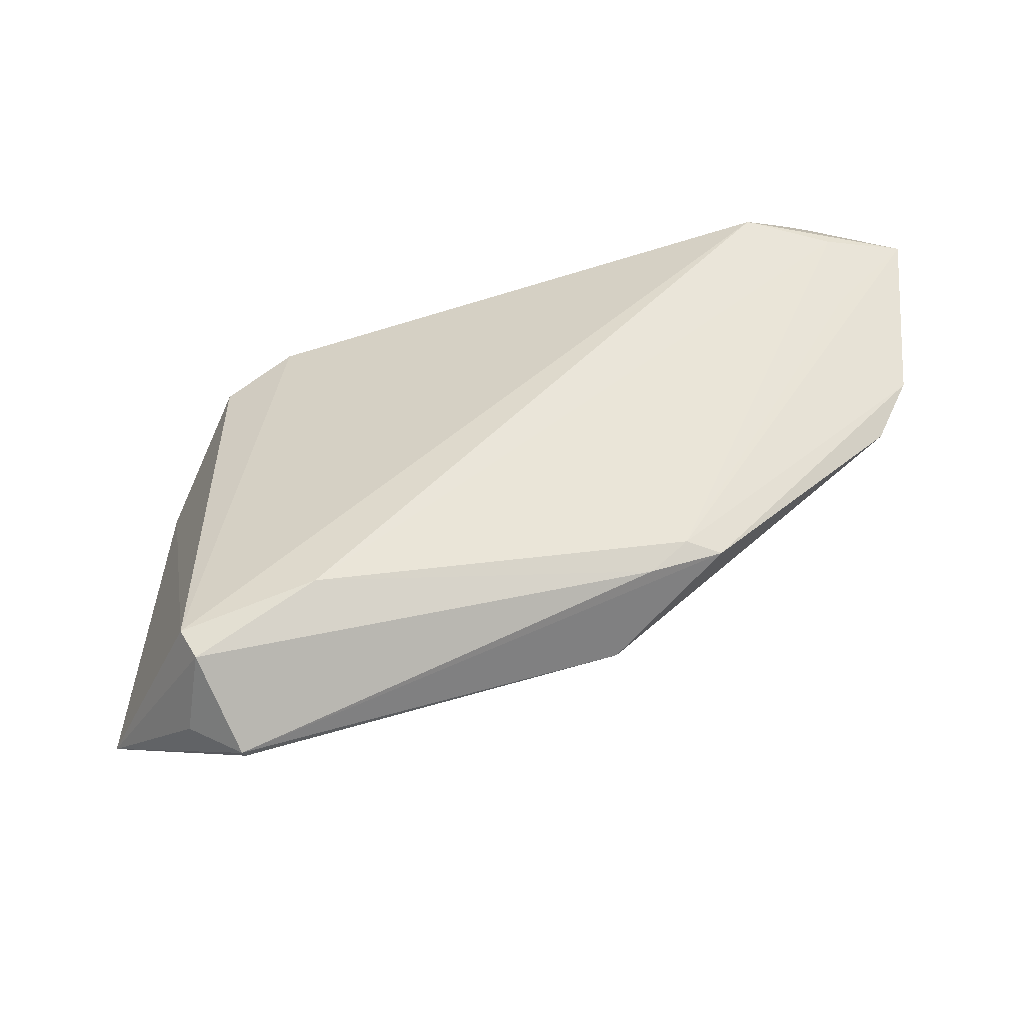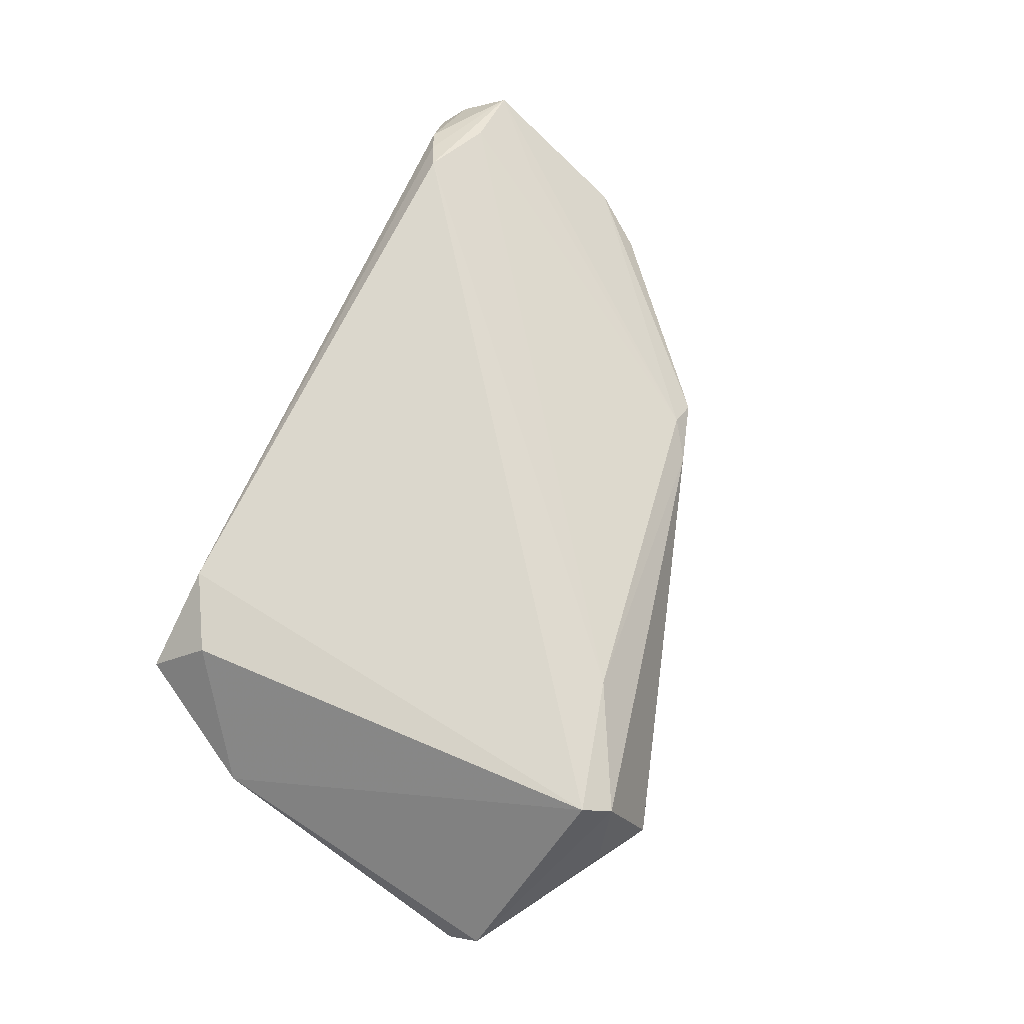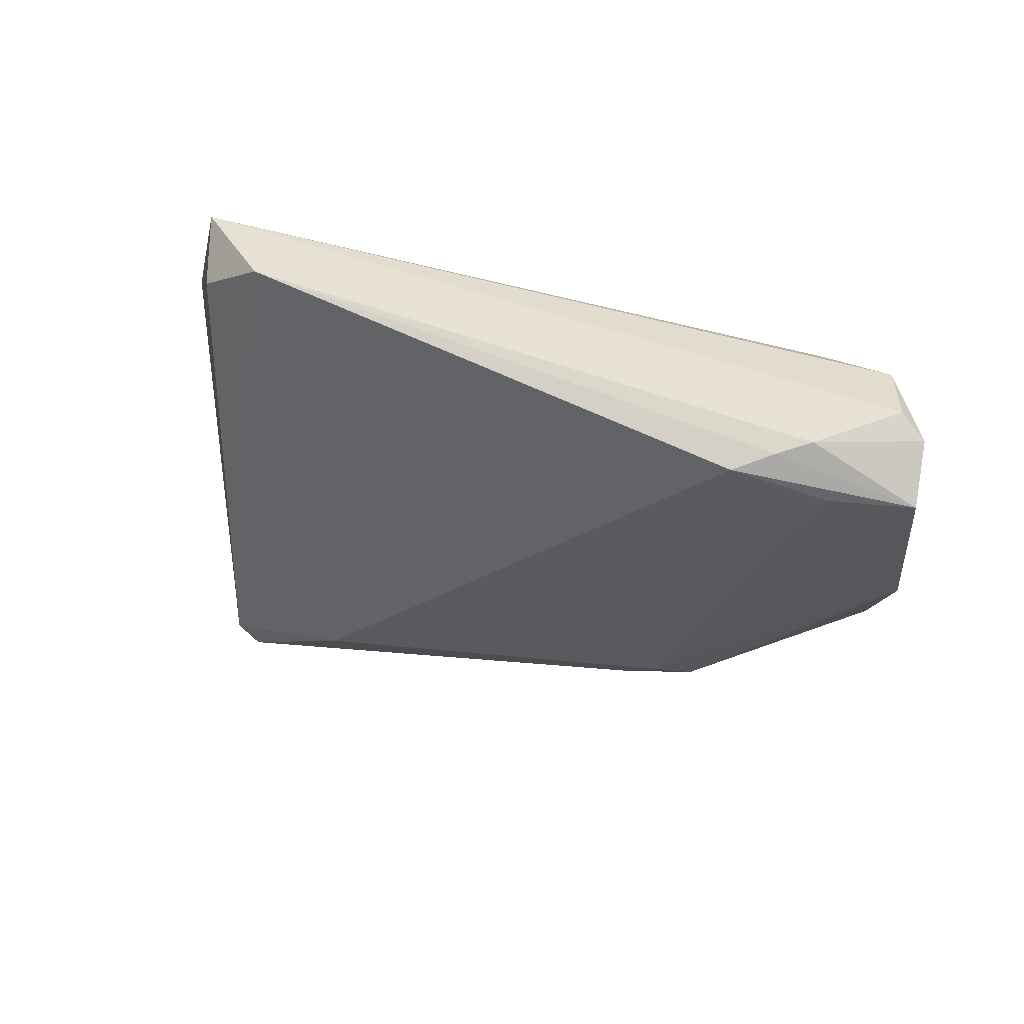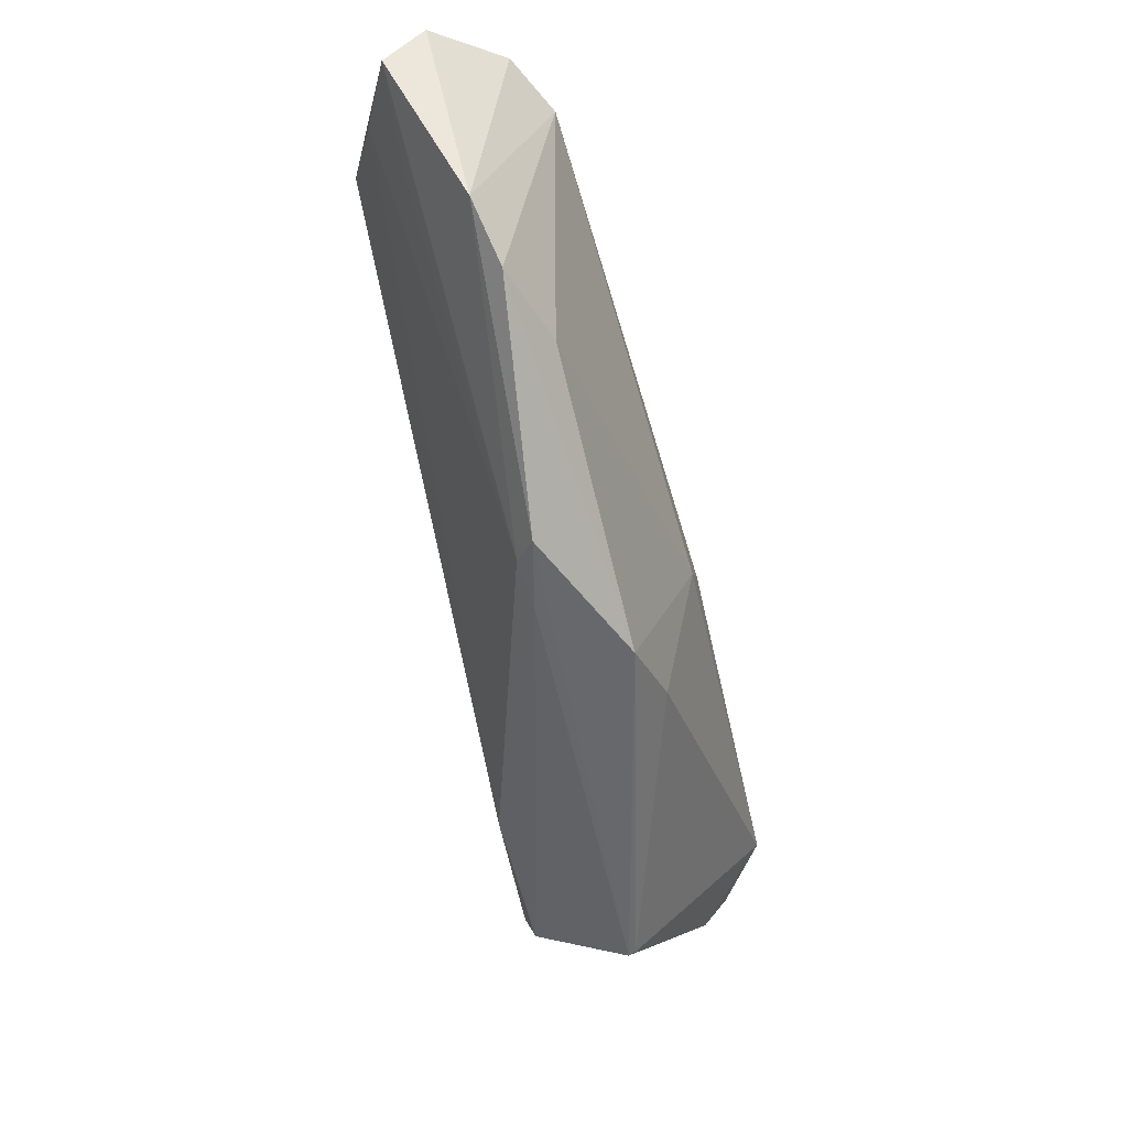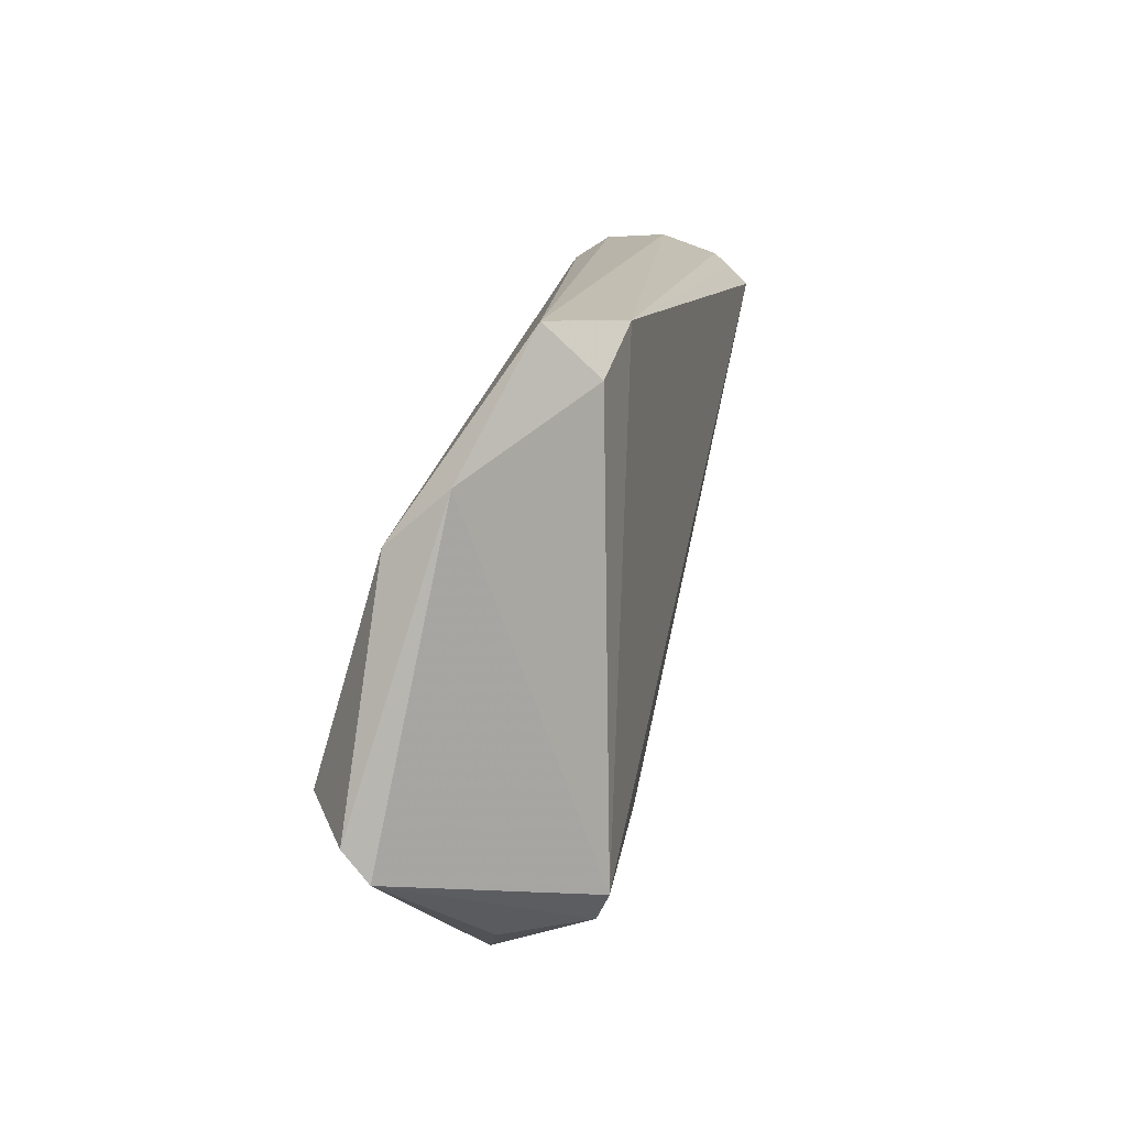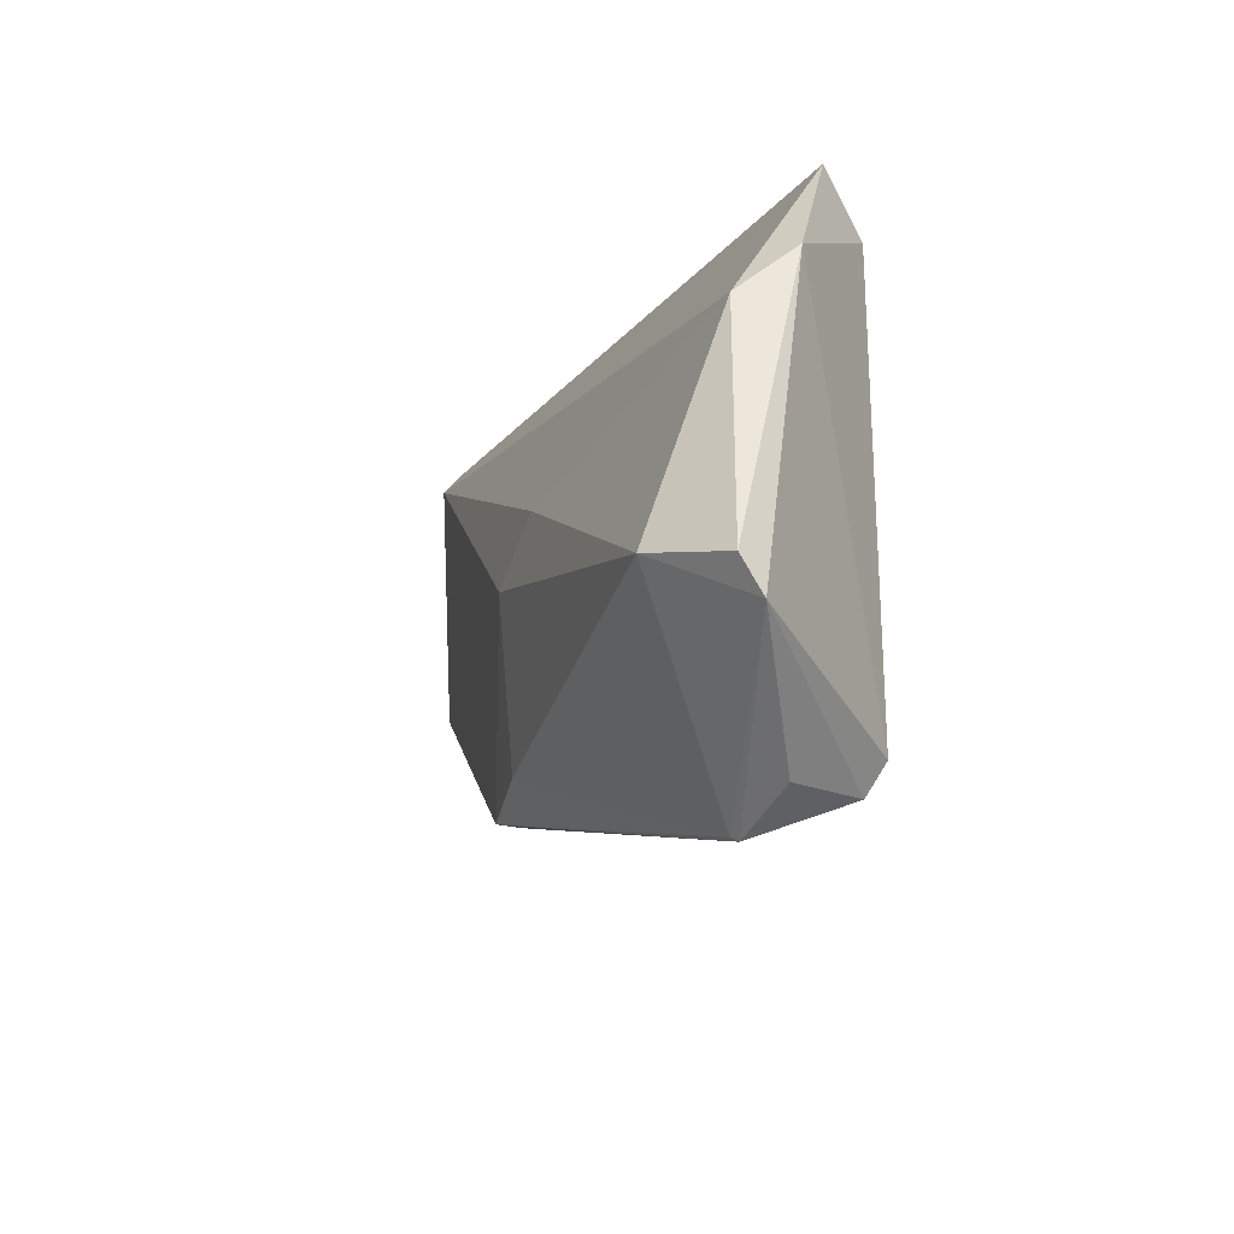
<metadata>
{"format":"obj","ext":"obj","renderer":"f3d","projection":"perspective","resolution":1024,"background":"white","views":[{"elev":-54.6,"azim":20.1,"up":"+Y"},{"elev":73.1,"azim":-66.4,"up":"+Z"},{"elev":34.7,"azim":35.0,"up":"+Y"},{"elev":-37.4,"azim":104.4,"up":"+Y"},{"elev":13.6,"azim":-75.5,"up":"+Y"},{"elev":-20.9,"azim":-107.8,"up":"+Y"}]}
</metadata>
<code>
v -0.05186 0.01348 -0.005388
v -0.004979 -0.000692 -0.01505
v 0.05736 0.03314 0.001258
v -0.04253 0.03548 0.008621
v 0.01831 -0.01997 -0.001333
v -0.04199 -0.03126 0.003376
v -0.0591 -0.01621 -0.007899
v 0.0498 0.001247 -0.006105
v 0.05033 0.02717 0.009966
v 0.04051 0.03036 0.01505
v -0.05834 -0.02009 -0.005016
v -0.04982 -0.0136 -0.01415
v 0.01031 -0.02228 -0.01088
v 0.04317 0.03199 -0.01006
v 0.03982 -0.0007885 -0.009307
v 0.02696 -0.01752 -0.003409
v -0.03544 -0.03548 0.0007274
v -0.05204 0.01991 0.002059
v 0.03949 0.0335 -0.008299
v 0.04432 0.03229 0.01197
v -0.001071 -0.02036 -0.01216
v -0.03662 -0.03052 0.01316
v -0.03831 -0.02691 0.01505
v 0.05457 0.007937 -0.003707
v 0.0233 -0.01684 -0.0006168
v -0.01381 0.005393 -0.01401
v 0.04756 0.03366 0.009355
v -0.03536 -0.03509 -0.0001892
v 0.0591 0.02718 0.005565
v 0.05405 0.03548 0.0006797
v 0.04933 0.03537 -0.00623
v -0.03897 0.02912 0.01433
v -0.02952 0.03414 0.01505
v -0.02104 -0.02275 0.01381
v 0.04994 0.01865 0.005541
f 12 11 7
f 28 11 12
f 22 11 6
f 21 13 28
f 28 12 21
f 1 12 7
f 22 6 17
f 17 11 28
f 17 6 11
f 28 13 17
f 13 16 17
f 32 33 4
f 10 33 23
f 33 32 23
f 23 11 22
f 20 33 10
f 27 33 20
f 20 10 29
f 29 27 20
f 18 1 7
f 4 1 18
f 7 11 18
f 18 32 4
f 11 23 18
f 18 23 32
f 29 10 9
f 34 23 22
f 10 23 34
f 34 9 10
f 25 9 34
f 16 25 5
f 22 17 5
f 5 17 16
f 5 34 22
f 25 34 5
f 35 25 29
f 29 9 35
f 35 9 25
f 12 1 26
f 1 14 26
f 19 1 4
f 19 14 1
f 2 21 12
f 12 26 2
f 2 26 14
f 14 15 2
f 13 21 2
f 2 15 13
f 29 25 24
f 24 25 16
f 14 19 31
f 31 24 14
f 31 19 4
f 8 15 14
f 14 24 8
f 8 24 16
f 8 16 13
f 13 15 8
f 30 31 4
f 4 33 30
f 30 33 27
f 29 24 3
f 24 31 3
f 31 30 3
f 3 27 29
f 3 30 27

</code>
